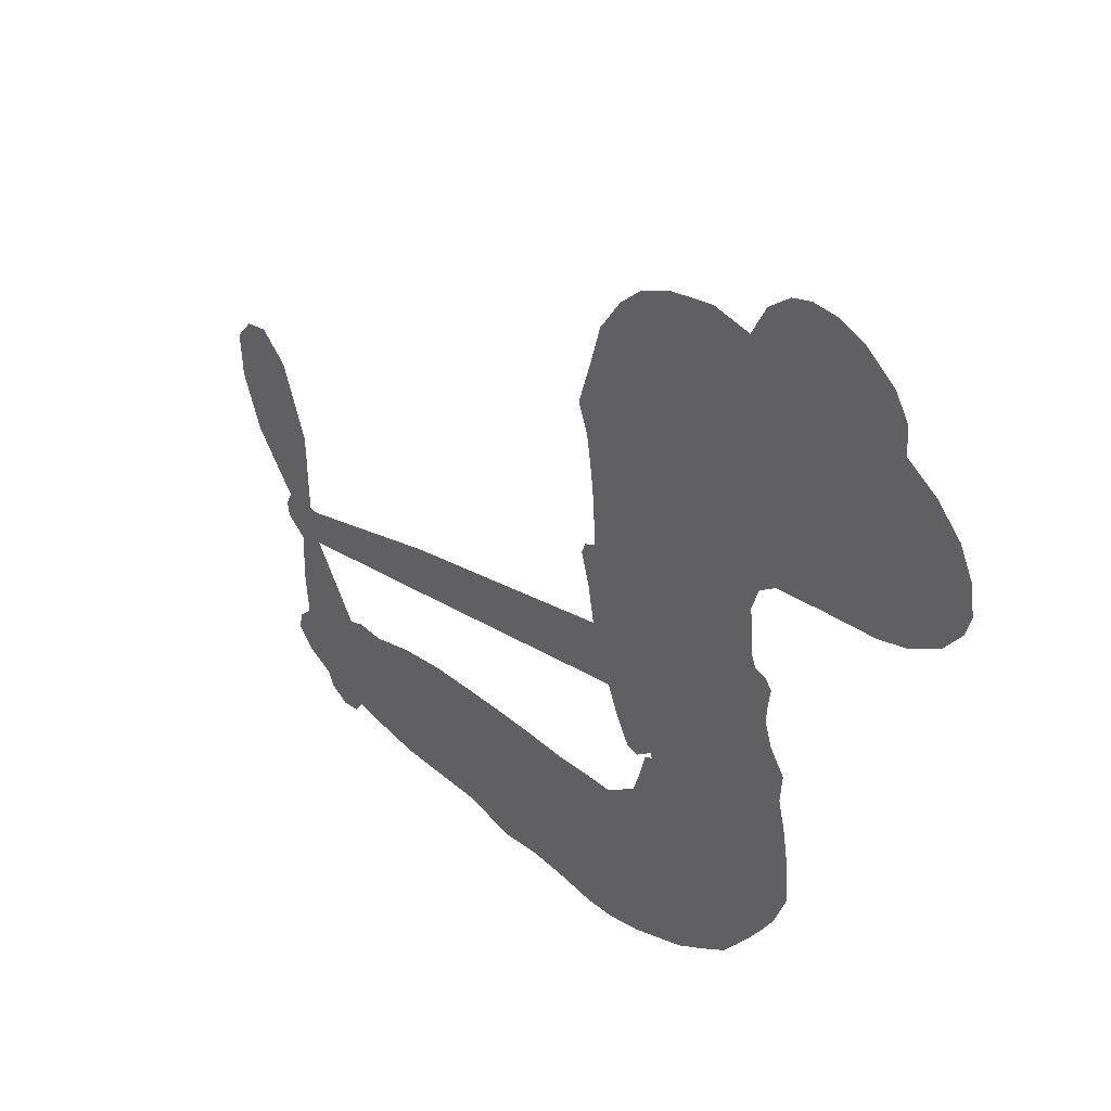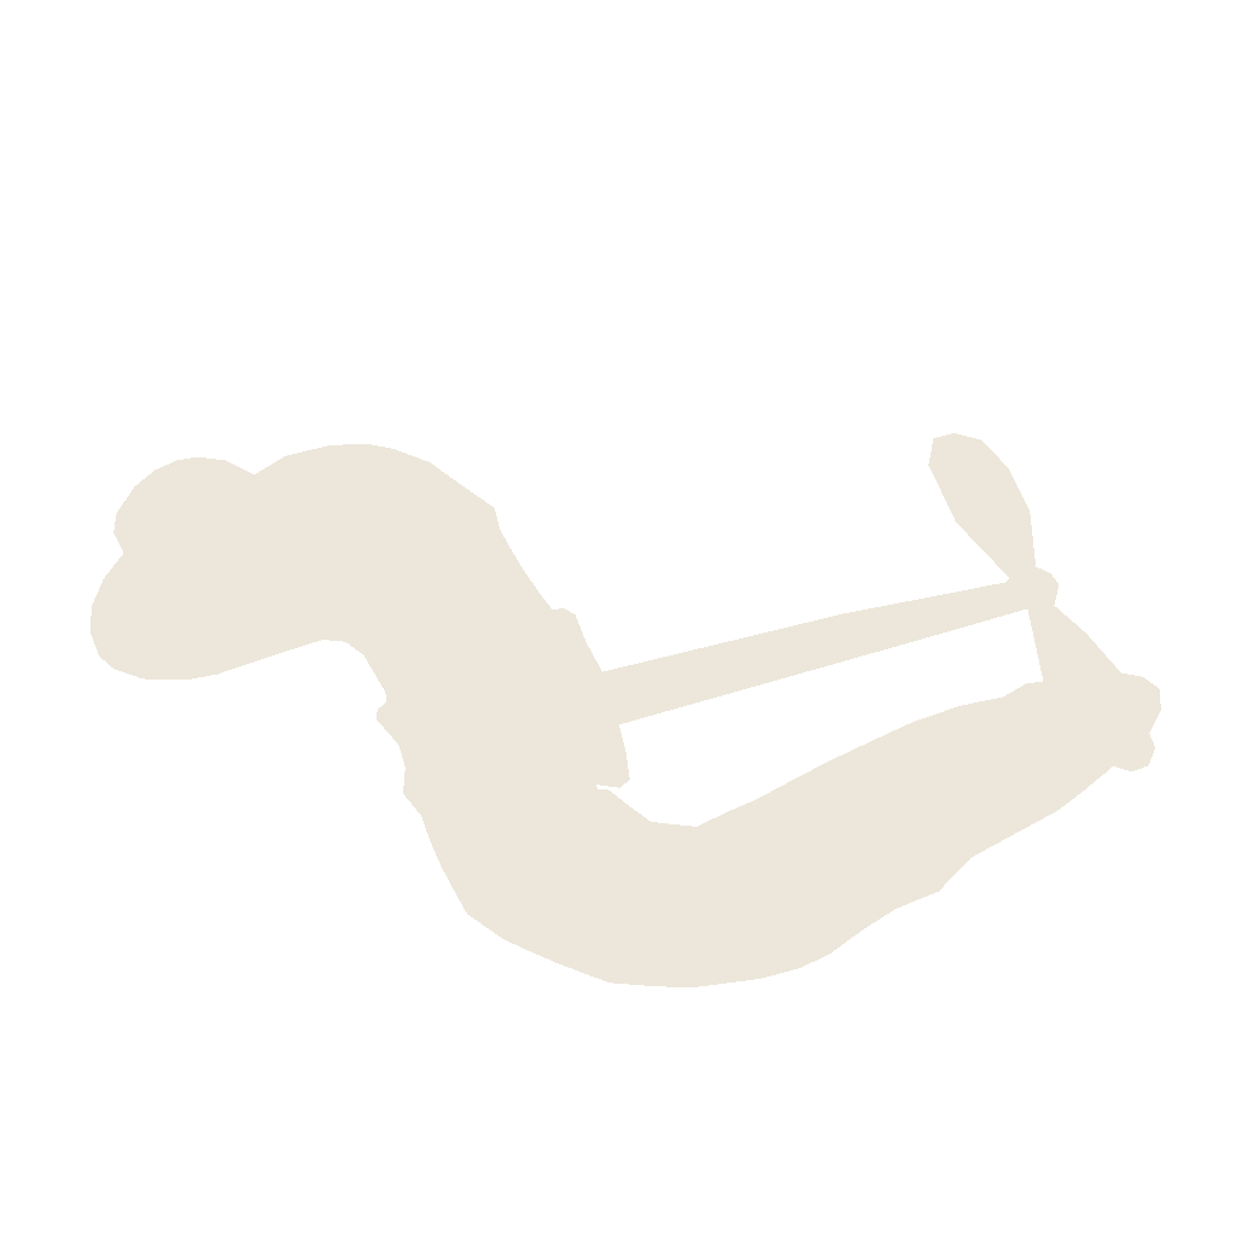
<metadata>
{"format":"obj","ext":"obj","renderer":"f3d","projection":"perspective","resolution":1024,"background":"white","views":[{"elev":41.7,"azim":-133.6,"up":"+Y"},{"elev":50.4,"azim":-32.4,"up":"+Z"}]}
</metadata>
<code>
v -183.4 58.49 0
v -179.8 62.25 0
v -175.5 65.03 0
v -175.1 69.22 0
v -173.1 72.43 0
v -168.8 75.72 0
v -164.9 77.08 0
v -161.4 77.13 0
v -158.6 76.15 0
v -155.5 73.29 0
v -153.3 68.65 0
v -147.9 69.52 0
v -141.6 68.02 0
v -137 65.56 0
v -134 62.43 0
v -130.9 57.25 0
v -127.6 44.72 0
v -129 40.68 0
v -130.4 24.45 0
v -128.8 23.46 0
v -128.2 21.84 0
v -130.4 11.47 0
v -97.25 2.41 0
v -75.03 -5.009 0
v -74.13 -4.673 0
v -74.04 7.548 0
v -70.63 18.42 0
v -66.85 22.26 0
v -63.61 21.45 0
v -61.14 18.2 0
v -61.34 11.64 0
v -63.96 3.578 0
v -69.73 -4.985 0
v -68.8 -7.212 0
v -69.08 -9.284 0
v -72.04 -11.84 0
v -71.47 -18.03 0
v -71.97 -26.86 0
v -76.18 -37.89 0
v -78.85 -39.63 0
v -81.32 -39.21 0
v -83.65 -35.86 0
v -84.07 -31.73 0
v -82.37 -22.82 0
v -75.46 -10.36 0
v -133.3 2.802 0
v -136.8 -5.442 0
v -138.6 -5.853 0
v -140.9 -3.811 0
v -141.2 -4.595 0
v -140 -5.19 0
v -138.1 -12.48 0
v -133.6 -16.21 0
v -124.6 -16.81 0
v -100.4 -17.55 0
v -93.55 -18.72 0
v -87.74 -20.62 0
v -83.8 -20.49 0
v -72.65 -25.04 0
v -69.84 -28.03 0
v -69.35 -30.73 0
v -71.56 -33.59 0
v -75.9 -36 0
v -93.34 -38.88 0
v -106.9 -38.68 0
v -113.6 -40.52 0
v -119.5 -39.73 0
v -130.2 -40.64 0
v -134.5 -40.36 0
v -139.5 -39 0
v -147.3 -35.53 0
v -155.2 -29.7 0
v -163 -17.36 0
v -164.9 -11.87 0
v -162.4 3.963 0
v -162.6 8.308 0
v -160.4 11.78 0
v -159.3 15.34 0
v -159.8 20.6 0
v -158.9 21.98 0
v -157.2 22.54 0
v -156.6 24.06 0
v -156 31.06 0
v -157 34.47 0
v -159.3 36.4 0
v -174.1 38.69 0
v -178.2 40.13 0
v -182.8 43.34 0
v -185.3 46.93 0
v -186.1 49.96 0
v -185.4 54.34 0
v -104.4 -3.836 0
v -73.99 -6.44 0
v -154.9 22.23 0
v -143.1 -3.245 0
v -139.2 -8.75 0
v -157.8 20.19 0
v -131.7 21.71 0
v -134.8 -1.167 0
v -89.93 -7.125 0
v -71.97 -5.384 0
v -82.7 -8.754 0
v -79.08 -9.56 0
v -159.5 18.07 0
v -141.5 -1.241 0
v -74.08 1.436 0
v -71.76 -8.25 0
v -71.94 -1.637 0
v -73.2 -30.04 0
v -79.46 -35.76 0
v -152.9 26.82 0
v -142.5 -6.158 0
v -157 17.29 0
v -180.3 49.74 0
v -161.8 71.66 0
v -155.5 39.61 0
v -129.5 16.93 0
v -138.5 -2.709 0
v -86.14 -1.32 0
v -80.59 -3.172 0
v -146.4 0.5797 0
v -136.5 25.11 0
v -156 12.48 0
v -151.7 34.64 0
v -138.9 1.774 0
v -76.87 -7.447 0
v -148.2 -4.742 0
v -79.99 -6.403 0
v -83.28 -5.343 0
v -158.3 7.054 0
v -85.5 -27.57 0
v -78.92 -16.59 0
v -66.22 17.86 0
v -66.85 -0.7031 0
v -74.08 -32.37 0
v -168.4 67.34 0
v -86.32 -7.942 0
v -85.66 -23.79 0
v -75.24 -14.56 0
v -92.34 -25.77 0
v -78.24 -22.83 0
v -81.65 -25.54 0
v -141.2 58.54 0
v -131.8 -32.19 0
v -180.6 54.55 0
v -173.8 46.08 0
v -165.6 73.01 0
v -146.8 20.74 0
v -145.9 -11.62 0
v -72.34 12.99 0
v -69.98 2.018 0
v -172.1 66.8 0
v -170.7 59.94 0
v -169.8 63.72 0
v -163.6 60.17 0
v -165.5 64.11 0
v -84.59 -37.57 0
v -77.25 -27.51 0
v -138.1 61.49 0
v -135.9 44.91 0
v -132 -36.6 0
v -175.1 42.44 0
v -166.8 37.65 0
v -178.4 45.62 0
v -150.7 22.77 0
v -142 -11.26 0
v -142.4 -16.82 0
v -167.2 60.85 0
v -167.3 54.07 0
v -158.9 64.97 0
v -164.3 68.22 0
v -142.6 63.19 0
v -136.3 56.49 0
v -131.8 43.74 0
v -124.9 -40.01 0
v -136.7 -34.27 0
v -152.4 17.95 0
v -145 28.69 0
v -162.1 63.39 0
v -158.2 59.38 0
v -129.3 50.94 0
v -152.2 30.72 0
v -128.8 -34.53 0
v -125.8 -28.18 0
v -148.7 26.62 0
v -132.6 47.92 0
v -130 32.44 0
v -148.6 31.35 0
v -133.9 52.43 0
v -144.2 38.9 0
v -136.3 37.37 0
v -147.4 35.73 0
v -133.1 40.04 0
v -142.3 33.76 0
v -149.6 41.65 0
v -129.6 36.51 0
v -150 37.99 0
v -133.4 34.78 0
v -137.8 33.2 0
v -134.2 30.79 0
v -138.5 28.94 0
v -130.3 28.41 0
v -141.6 25.14 0
v -133.9 27.52 0
v -154.4 36.3 0
v -146.3 -2.526 0
v -149.5 -1.186 0
v -150.9 5.396 0
v -154.6 -4.877 0
v -63.48 14.99 0
v -67.81 13.58 0
v -69.53 9.12 0
v -174.6 52.36 0
v -176.5 49 0
v -138.7 15.86 0
v -175.4 60.23 0
v -161.6 43.32 0
v -138.1 -16.05 0
v -138.8 -22.65 0
v -136.1 -19.48 0
v -140.2 -19.55 0
v -147.3 -21.14 0
v -143.1 -22.23 0
v -131.9 -24.64 0
v -147.2 -27.98 0
v -134.9 -22.62 0
v -137 -27.67 0
v -130.3 -20.11 0
v -146.1 -24.55 0
v -159.2 -23.75 0
v -142.1 -27.35 0
v -157.7 69.34 0
v -160.9 67.92 0
v -145.4 66.24 0
v -150.1 65.08 0
v -147 61.96 0
v -152.4 59.52 0
v -132.4 59.83 0
v -135.6 59.68 0
v -136.4 -37.7 0
v -142.1 -34.66 0
v -161.6 54.66 0
v -130.1 54.08 0
v -142 50.24 0
v -154.1 8.387 0
v -155.3 3.348 0
v -147.2 12.23 0
v -151.7 12.39 0
v -149.6 9.136 0
v -145.6 5.652 0
v -157.2 -12.39 0
v -70.84 5.638 0
v -66.94 6.152 0
v -62.65 7.612 0
v -65.16 10.66 0
v -178 52.24 0
v -176.5 56.16 0
v -172.2 55.9 0
v -133.8 14.81 0
v -138.9 20.78 0
v -173 62.63 0
v -159.2 40.24 0
v -156.8 44.78 0
v -163.1 37.05 0
v -169.5 42.51 0
v -164.5 40.8 0
v -165.9 45.38 0
v -161.8 48.99 0
v -135.4 -30.88 0
v -132.4 -28.38 0
v -139.9 -30.82 0
v -144.4 -31.17 0
v -127.1 -23.76 0
v -112.1 -16.88 0
v -125.9 -20.22 0
v -122.5 -23.31 0
v -118.2 -16.74 0
v -121.2 -27.67 0
v -122.8 -31.51 0
v -114.1 -24.29 0
v -121.6 -19.67 0
v -126.5 -31.65 0
v -120.9 -35.48 0
v -118.3 -24.88 0
v -117 -20.76 0
v -116 -36 0
v -112.7 -20.71 0
v -114.9 -29.91 0
v -106.4 -25.33 0
v -118.7 -31.15 0
v -106.2 -17.19 0
v -110.2 -23.79 0
v -111.2 -27.84 0
v -106.9 -21.19 0
v -110.2 -33.73 0
v -101.3 -23.07 0
v -129.1 -16.4 0
v -154.5 64.2 0
v -161.2 57.98 0
v -164.3 56.76 0
v -158.4 55.89 0
v -155.3 57.42 0
v -158.7 51.67 0
v -150.3 53.25 0
v -155.5 53.59 0
v -155.1 49 0
v -152.4 45.25 0
v -152.9 41.78 0
v -146.9 46.98 0
v -151.1 49.22 0
v -138.2 52.56 0
v -141.9 54.41 0
v -138.3 48.31 0
v -146 57.03 0
v -146 52.26 0
v -142.4 45.31 0
v -152 1.618 0
v -155 -0.765 0
v -164.1 -4.138 0
v -159.2 0.7504 0
v -163.4 -0.05752 0
v -160.9 -2.734 0
v -160.8 -8.367 0
v -148.1 3.457 0
v -143.1 2.598 0
v -140.7 6.276 0
v -161 -13.61 0
v -151.4 -23.94 0
v -179.6 58.46 0
v -133.1 18.39 0
v -142.9 21.56 0
v -145.5 24.53 0
v -143.7 16.94 0
v -135.4 21.86 0
v -170.4 38.19 0
v -159.9 46.17 0
v -164.1 51.96 0
v -167.9 49.54 0
v -170.8 52.25 0
v -112.4 -36.84 0
v -106.8 -30.16 0
v -155.3 60.94 0
v -148.9 58.92 0
v -145.9 43.2 0
v -156.9 -8.13 0
v -151.9 -11.27 0
v -164.5 -8.036 0
v -137 4.544 0
v -133.8 7.779 0
v -143.8 9.432 0
v -138.6 10.65 0
v -136.5 18.27 0
v -148.2 16.51 0
v -170 46.36 0
v -106 -34.43 0
v -100.2 -38.78 0
v -99.24 -31.34 0
v -103.6 -38.72 0
v -101.8 -34.86 0
v -97.38 -35.39 0
v -103 -31.22 0
v -101.3 -27.37 0
v -93.51 -31.25 0
v -97.08 -25.53 0
v -94.69 -22.47 0
v -90.97 -22.38 0
v -96.95 -18.14 0
v -118.8 -0.5218 0
v -113.8 6.93 0
v -134.9 11.39 0
v -142.2 13.09 0
v -93.51 -35.07 0
v -88.09 -33.21 0
v -88.96 -38.3 0
v -81.3 -30.65 0
v -98.16 -21.42 0
v -126 1.139 0
v -84.97 -31.19 0
v -80.22 -36.79 0
v -82.69 -34.11 0
v -78.56 -33.32 0
v -122.1 9.198 0
v -130.5 8.136 0
v -126.3 10.33 0
v -78.98 -30.56 0
v -75.49 -28.68 0
v -76.34 -22.71 0
v -83.22 -27.27 0
v -79.05 -26.27 0
v -169.3 71.3 0
v -145.7 -7.985 0
v -149.6 -8.348 0
v -140.5 37.45 0
v -138 41.1 0
v -141.7 30.34 0
v -151.3 -32.71 0
v -151.2 -28.76 0
v -103.4 -19.86 0
v -157.1 -18.43 0
v -152.2 -19.33 0
v -148.1 -16.35 0
v -154.3 -15.69 0
v -145.3 -14.71 0
v -151.3 -14.55 0
v -96.54 -29.1 0
v -89.51 -29.13 0
v -88.73 -25.64 0
v -125.3 5.757 0
v -129.6 1.97 0
v -121.8 2.828 0
v -118 8.064 0
v -111.6 -2.181 0
v -117.5 3.685 0
v -115.2 -1.352 0
v -105.5 4.666 0
v -112.4 2.441 0
v -108.1 0.839 0
v -109.7 5.798 0
v -108 -3.009 0
v -71.72 -22.44 0
v -75.47 -18.74 0
v -80.65 -19.71 0
v -141.7 41.79 0
v -161.2 -20.59 0
v -155.4 -22.37 0
v -157.2 -26.78 0
v -153.8 -26.28 0
v -128.7 5.242 0
v -91.69 0.5408 0
v -89.81 -3.063 0
v -97.16 -5.486 0
v -93.55 -6.307 0
v -94.55 -2.362 0
v -98.69 -1.555 0
v -101.4 3.537 0
v -104 0.2997 0
v -124.6 -34.95 0
v -127.7 -38.06 0
f 112 206 391
f 186 160 174
f 75 130 76
f 203 122 201
f 105 121 206
f 45 107 93
f 51 50 112
f 123 78 77
f 89 88 114
f 125 118 99
f 1 91 145
f 162 164 87
f 25 108 106
f 43 42 110
f 80 79 97
f 126 93 24
f 58 138 142
f 179 299 180
f 128 129 102
f 105 125 325
f 52 166 167
f 143 159 172
f 240 176 70
f 142 138 131
f 176 240 161
f 223 231 219
f 59 158 109
f 95 112 50
f 117 21 98
f 113 94 97
f 97 104 113
f 104 78 113
f 349 383 22
f 166 112 391
f 105 95 49
f 74 73 327
f 51 112 96
f 82 94 111
f 107 34 101
f 52 218 53
f 323 345 322
f 203 260 122
f 90 89 114
f 167 221 218
f 145 256 257
f 91 90 114
f 298 232 170
f 98 19 334
f 282 183 437
f 77 76 130
f 4 3 152
f 152 5 4
f 56 365 366
f 45 126 103
f 115 9 8
f 8 7 147
f 45 139 36
f 106 151 252
f 147 7 6
f 381 158 375
f 114 145 91
f 246 208 245
f 136 154 156
f 10 9 115
f 19 122 334
f 205 83 124
f 17 174 18
f 84 205 116
f 165 111 94
f 182 83 111
f 162 146 164
f 239 15 159
f 206 207 127
f 129 137 102
f 236 234 235
f 350 250 326
f 172 159 14
f 180 302 342
f 126 45 93
f 322 318 320
f 239 238 15
f 211 150 212
f 5 152 390
f 136 152 154
f 25 93 101
f 31 30 210
f 107 45 36
f 124 192 197
f 161 183 144
f 119 430 137
f 120 119 129
f 296 364 376
f 359 361 355
f 287 274 285
f 363 373 406
f 276 285 281
f 50 49 95
f 53 218 220
f 275 54 297
f 49 48 118
f 126 128 103
f 274 287 294
f 58 57 138
f 78 123 113
f 407 406 131
f 118 105 49
f 375 158 142
f 68 161 69
f 61 109 62
f 421 139 132
f 109 60 59
f 166 52 96
f 423 394 160
f 60 109 61
f 348 349 351
f 85 84 116
f 141 58 142
f 162 87 86
f 43 110 385
f 134 32 151
f 386 385 135
f 110 42 41
f 110 135 385
f 102 103 128
f 57 366 407
f 40 110 41
f 40 39 110
f 421 387 420
f 119 137 129
f 141 158 59
f 37 36 139
f 105 206 95
f 47 118 48
f 94 81 97
f 95 206 112
f 430 433 432
f 432 100 430
f 413 416 369
f 82 81 94
f 177 165 94
f 98 20 19
f 98 21 20
f 97 79 104
f 63 62 109
f 108 151 106
f 117 330 259
f 210 133 211
f 93 107 101
f 83 82 111
f 259 22 117
f 348 99 46
f 47 99 118
f 24 93 25
f 132 139 45
f 35 34 107
f 126 24 128
f 101 34 33
f 118 125 105
f 130 123 77
f 115 8 147
f 128 24 120
f 108 101 33
f 27 133 28
f 108 33 134
f 255 253 254
f 185 111 165
f 28 133 29
f 133 30 29
f 129 128 120
f 110 39 135
f 159 15 14
f 145 114 256
f 193 160 394
f 101 108 25
f 389 388 385
f 36 35 107
f 168 154 153
f 81 80 97
f 372 373 363
f 151 108 134
f 214 114 164
f 145 257 329
f 163 265 335
f 179 233 171
f 390 6 5
f 147 390 171
f 113 123 177
f 177 123 248
f 209 346 392
f 397 396 225
f 261 154 152
f 27 150 211
f 253 252 151
f 152 136 390
f 3 2 216
f 168 169 300
f 261 152 3
f 168 156 154
f 261 153 154
f 234 236 172
f 179 156 155
f 147 171 115
f 64 374 372
f 375 380 381
f 141 142 158
f 142 131 375
f 172 14 13
f 143 173 239
f 308 205 197
f 196 198 187
f 283 175 67
f 161 144 176
f 264 266 163
f 214 146 213
f 85 262 264
f 262 85 116
f 114 88 164
f 87 164 88
f 177 94 113
f 332 148 331
f 112 166 96
f 166 149 403
f 346 209 345
f 223 219 221
f 169 168 153
f 155 156 168
f 265 162 86
f 162 265 146
f 179 180 170
f 11 10 232
f 136 156 171
f 171 156 179
f 12 234 13
f 172 13 234
f 173 311 189
f 189 311 313
f 16 173 189
f 200 198 199
f 288 280 284
f 183 282 144
f 270 184 224
f 70 176 241
f 245 248 123
f 148 165 177
f 188 194 192
f 188 182 185
f 179 155 299
f 179 170 233
f 299 300 242
f 301 302 180
f 188 192 124
f 17 181 186
f 83 182 124
f 438 161 68
f 437 283 279
f 288 290 286
f 220 226 228
f 332 165 148
f 188 185 178
f 17 186 174
f 189 186 181
f 174 193 18
f 185 182 111
f 202 187 200
f 182 188 124
f 16 189 243
f 311 173 312
f 189 313 186
f 194 190 192
f 18 193 196
f 194 188 178
f 190 195 197
f 160 193 174
f 198 196 193
f 122 204 201
f 393 194 199
f 160 313 316
f 304 314 343
f 190 197 192
f 198 193 191
f 197 195 308
f 199 191 393
f 198 191 199
f 395 194 178
f 198 200 187
f 201 200 199
f 204 19 202
f 395 199 194
f 201 395 203
f 332 178 185
f 204 202 200
f 260 331 333
f 201 204 200
f 19 204 122
f 83 205 84
f 197 205 124
f 207 206 121
f 206 127 391
f 324 317 207
f 130 320 246
f 250 350 249
f 123 130 245
f 127 207 209
f 207 121 324
f 30 133 210
f 133 27 211
f 150 26 212
f 210 211 255
f 252 212 26
f 253 255 212
f 146 354 339
f 258 153 216
f 146 214 164
f 256 214 213
f 353 247 333
f 348 46 349
f 2 1 329
f 216 257 258
f 307 263 308
f 354 267 338
f 52 167 218
f 221 220 218
f 221 167 223
f 269 270 227
f 219 226 220
f 53 220 228
f 167 222 223
f 219 220 221
f 402 400 404
f 328 225 229
f 222 229 223
f 269 227 271
f 226 227 224
f 224 273 228
f 397 72 396
f 71 70 241
f 227 226 219
f 226 224 228
f 223 229 231
f 144 269 176
f 273 224 184
f 297 53 228
f 399 251 327
f 231 229 225
f 400 402 399
f 426 427 425
f 71 241 272
f 219 231 227
f 10 115 232
f 233 115 171
f 170 232 233
f 115 233 232
f 11 235 12
f 234 12 235
f 11 232 298
f 236 143 172
f 235 11 298
f 235 237 343
f 299 301 180
f 237 302 304
f 143 239 159
f 173 16 238
f 173 238 239
f 70 69 240
f 161 240 69
f 176 269 271
f 271 231 272
f 338 268 337
f 262 263 217
f 314 312 143
f 189 181 243
f 316 313 244
f 246 245 130
f 249 248 245
f 319 322 321
f 318 207 317
f 250 249 208
f 215 260 333
f 249 245 208
f 248 247 353
f 250 208 324
f 247 248 249
f 325 250 324
f 325 326 250
f 230 399 424
f 400 222 401
f 106 252 26
f 253 151 32
f 255 254 31
f 212 252 253
f 210 255 31
f 253 32 254
f 212 255 211
f 214 256 114
f 257 256 213
f 257 213 258
f 216 2 329
f 339 258 213
f 169 153 258
f 330 117 98
f 326 351 350
f 331 260 203
f 259 330 352
f 3 216 261
f 153 261 216
f 263 262 116
f 266 264 262
f 310 304 305
f 301 242 303
f 265 266 267
f 266 262 217
f 267 266 217
f 265 163 266
f 268 267 217
f 268 338 267
f 263 336 217
f 268 303 337
f 270 269 144
f 227 231 271
f 270 144 282
f 227 270 224
f 272 231 225
f 176 271 241
f 272 225 396
f 241 271 272
f 184 278 276
f 228 273 275
f 276 284 285
f 285 274 277
f 273 276 275
f 284 276 278
f 184 276 273
f 54 275 281
f 175 283 437
f 276 281 275
f 279 184 282
f 278 184 279
f 437 279 282
f 290 288 284
f 376 398 296
f 277 54 281
f 282 184 270
f 438 183 161
f 66 286 67
f 67 286 283
f 279 290 278
f 284 280 285
f 285 280 287
f 277 281 285
f 340 65 295
f 278 290 284
f 292 287 280
f 294 287 292
f 340 286 66
f 341 293 295
f 292 280 293
f 358 359 355
f 279 283 290
f 286 290 283
f 293 280 288
f 291 294 398
f 294 292 289
f 295 293 288
f 289 292 293
f 294 289 296
f 294 291 274
f 340 288 286
f 293 341 289
f 361 362 341
f 365 376 364
f 342 170 180
f 275 297 228
f 237 235 298
f 300 299 155
f 301 299 242
f 168 300 155
f 337 300 169
f 242 337 303
f 342 302 237
f 305 301 303
f 311 312 244
f 336 303 268
f 307 310 306
f 301 305 302
f 305 303 306
f 303 336 306
f 304 302 305
f 307 306 263
f 305 306 310
f 308 263 116
f 307 195 309
f 308 116 205
f 195 307 308
f 309 344 316
f 309 244 315
f 307 309 310
f 315 310 309
f 312 173 143
f 313 311 244
f 314 143 236
f 315 312 314
f 244 309 316
f 186 313 160
f 343 314 236
f 315 314 304
f 315 304 310
f 244 312 315
f 344 309 195
f 393 394 423
f 208 246 317
f 318 317 246
f 75 320 130
f 207 318 209
f 323 251 345
f 320 318 246
f 320 321 322
f 322 319 323
f 320 75 321
f 318 322 209
f 347 74 323
f 327 323 74
f 317 324 208
f 325 324 121
f 105 325 121
f 326 325 125
f 348 326 125
f 350 247 249
f 230 425 399
f 323 327 251
f 427 397 328
f 73 399 327
f 145 329 1
f 216 329 257
f 334 330 98
f 215 352 260
f 332 331 203
f 331 148 333
f 178 332 203
f 332 185 165
f 353 333 148
f 371 247 350
f 122 260 334
f 334 260 352
f 336 263 306
f 265 86 335
f 268 217 336
f 300 337 242
f 337 169 338
f 169 258 339
f 265 354 146
f 146 339 213
f 169 339 338
f 65 340 66
f 288 340 295
f 65 355 295
f 341 295 355
f 237 298 342
f 170 342 298
f 235 343 236
f 304 343 237
f 195 190 344
f 423 344 190
f 346 345 251
f 322 345 209
f 399 425 400
f 391 392 149
f 99 348 125
f 323 319 347
f 413 410 368
f 259 370 22
f 215 351 370
f 326 348 351
f 371 333 247
f 370 351 349
f 371 215 333
f 259 352 215
f 334 352 330
f 148 177 353
f 248 353 177
f 267 354 265
f 339 354 338
f 360 363 357
f 289 341 362
f 357 359 360
f 358 356 359
f 364 140 365
f 360 359 356
f 355 65 358
f 361 359 357
f 356 64 360
f 364 405 140
f 361 357 362
f 355 361 341
f 357 363 405
f 289 362 296
f 360 64 372
f 374 157 373
f 296 362 364
f 362 357 405
f 366 365 140
f 398 376 55
f 366 140 407
f 56 366 57
f 417 415 418
f 365 56 367
f 428 384 383
f 22 370 349
f 215 370 259
f 350 351 371
f 215 371 351
f 373 157 380
f 363 360 372
f 378 375 131
f 373 378 406
f 372 374 373
f 381 380 379
f 365 367 376
f 55 376 367
f 377 410 408
f 46 383 349
f 406 378 131
f 373 380 378
f 63 381 379
f 380 375 378
f 157 379 380
f 63 109 381
f 158 381 109
f 408 382 384
f 22 383 384
f 386 135 38
f 377 408 428
f 428 46 409
f 385 386 389
f 387 386 38
f 389 44 388
f 421 420 37
f 422 44 387
f 386 387 389
f 43 385 388
f 44 389 387
f 171 390 136
f 6 390 147
f 392 391 127
f 166 391 149
f 209 392 127
f 149 392 346
f 394 393 191
f 190 194 393
f 193 394 191
f 423 160 316
f 203 395 178
f 199 395 201
f 272 396 71
f 222 328 229
f 328 397 225
f 291 398 55
f 294 296 398
f 400 328 222
f 401 222 167
f 399 402 251
f 167 403 401
f 404 149 346
f 404 400 401
f 346 251 402
f 166 403 167
f 404 403 149
f 404 401 403
f 346 402 404
f 140 405 363
f 362 405 364
f 407 131 138
f 363 406 140
f 407 138 57
f 140 406 407
f 410 377 368
f 413 411 410
f 428 408 384
f 382 408 410
f 413 414 416
f 382 410 411
f 369 411 413
f 416 414 412
f 436 434 435
f 413 368 414
f 417 416 412
f 92 436 419
f 418 369 416
f 417 419 436
f 139 421 37
f 417 418 416
f 417 412 419
f 387 38 420
f 422 421 132
f 344 423 316
f 421 422 387
f 393 423 190
f 72 397 427
f 399 73 424
f 400 425 328
f 425 427 328
f 425 230 426
f 72 427 426
f 46 428 383
f 377 428 409
f 119 429 430
f 137 430 100
f 432 433 431
f 429 23 433
f 434 431 433
f 433 430 429
f 434 433 23
f 415 417 436
f 92 431 434
f 434 436 92
f 434 23 435
f 415 436 435
f 437 183 438
f 68 175 438
f 437 438 175

</code>
